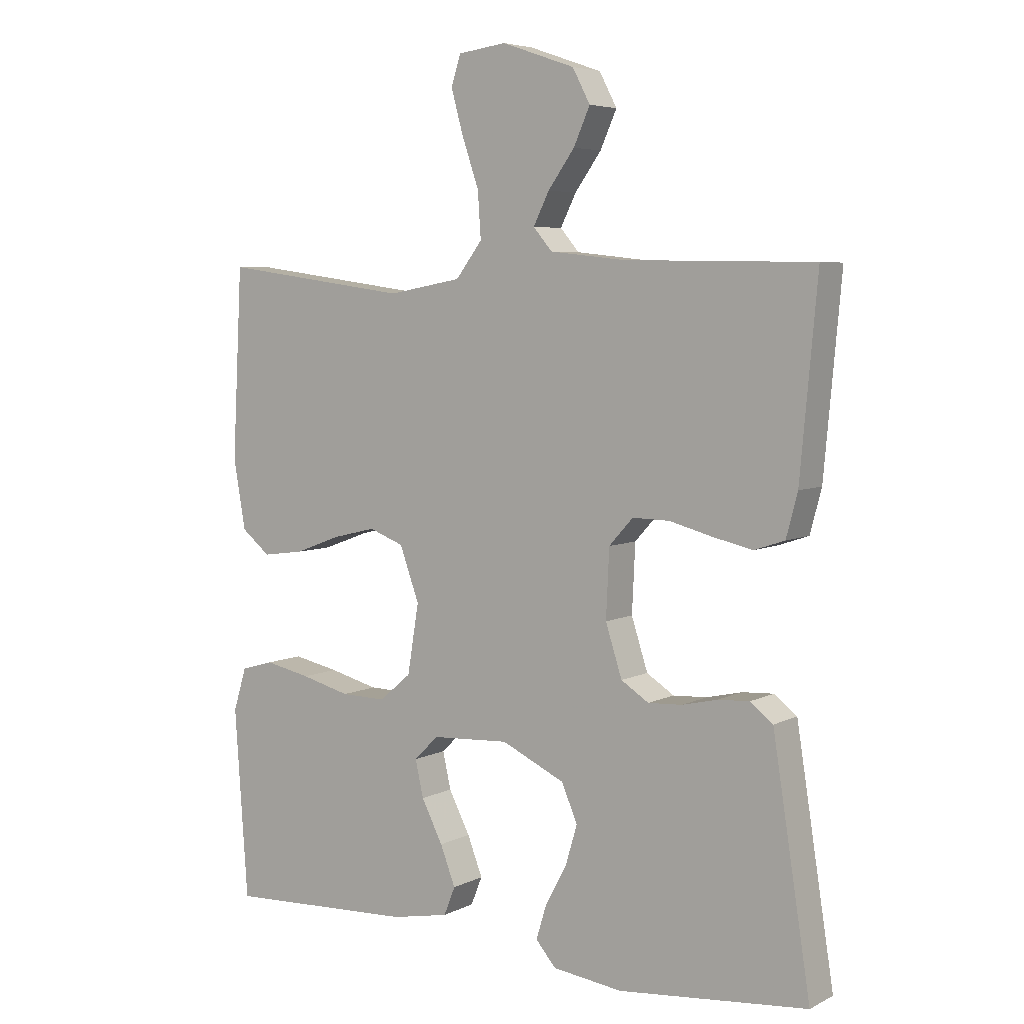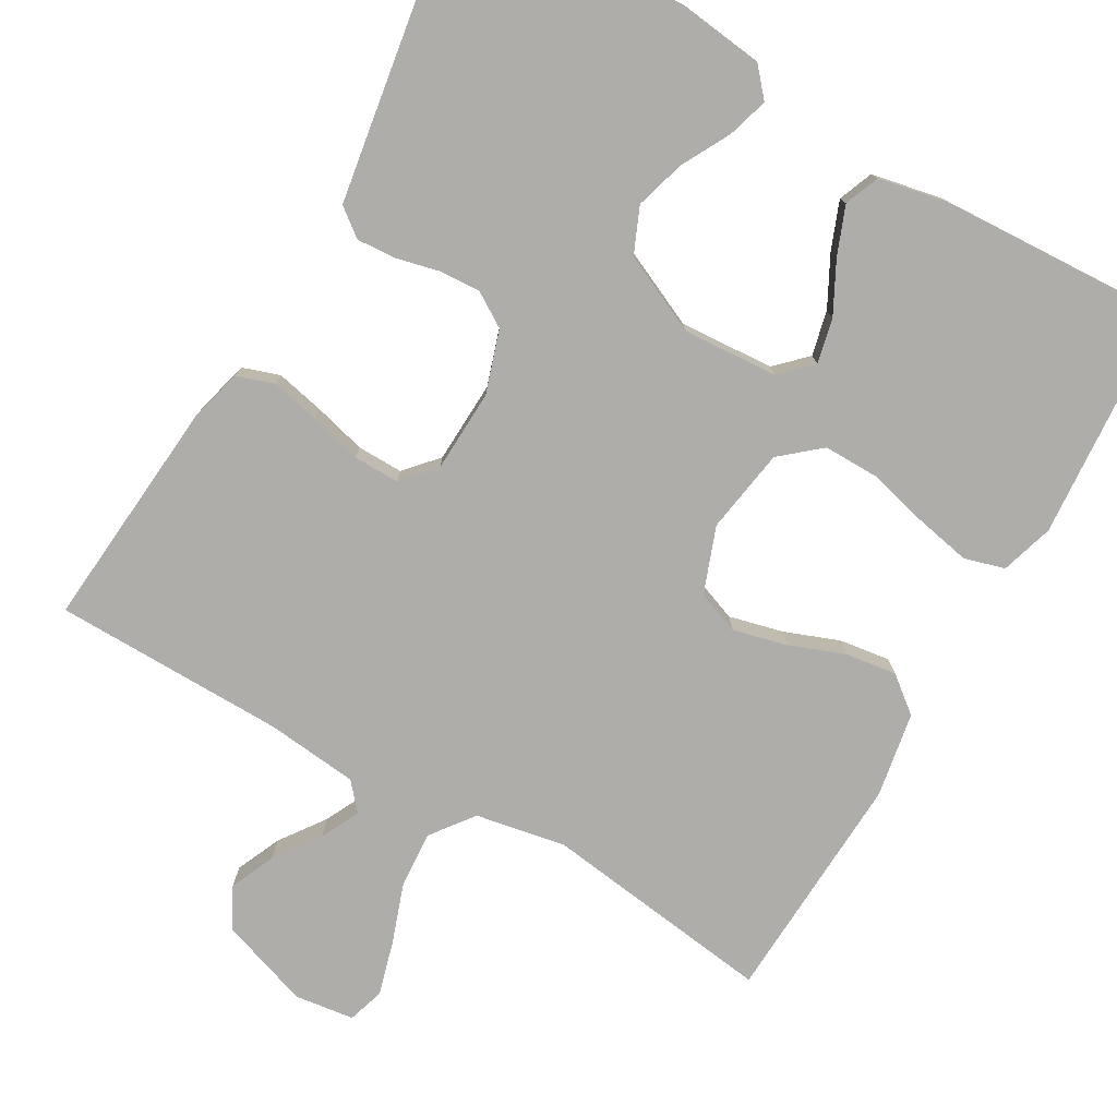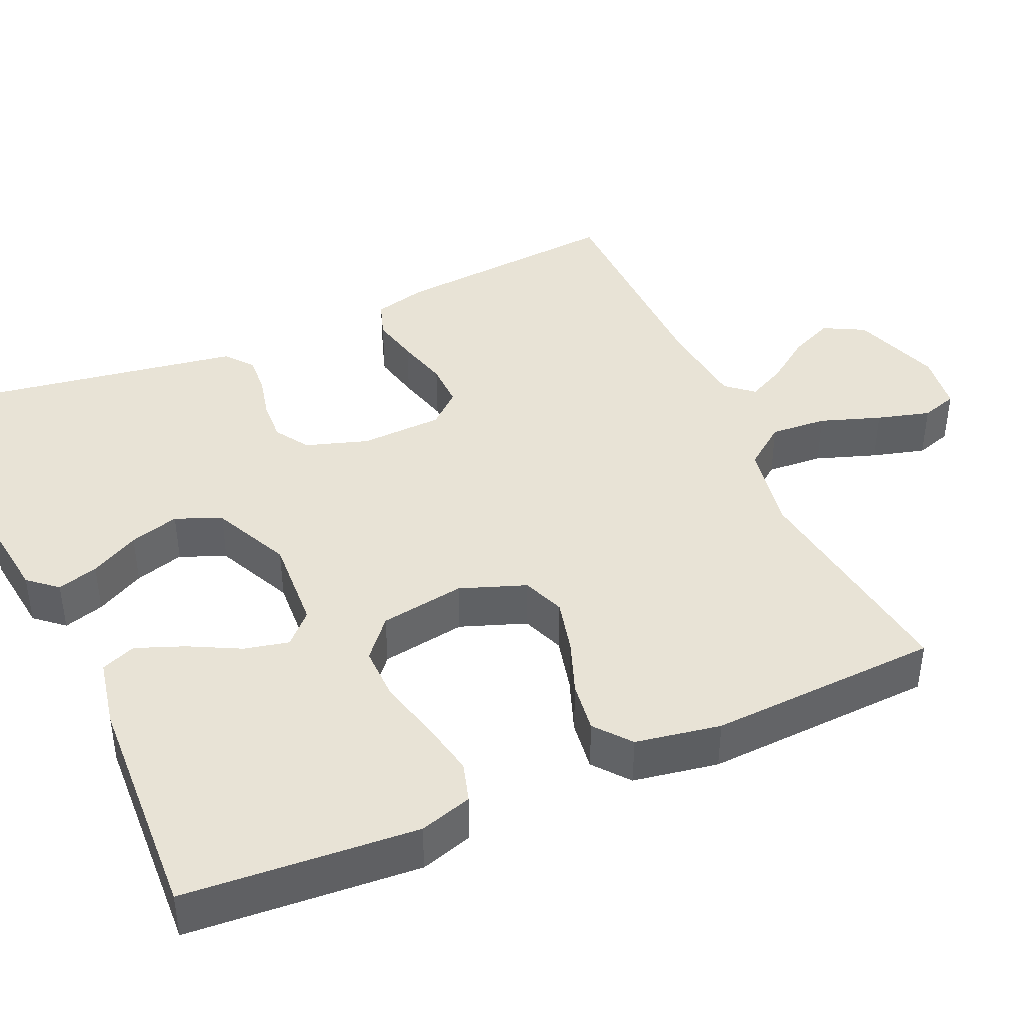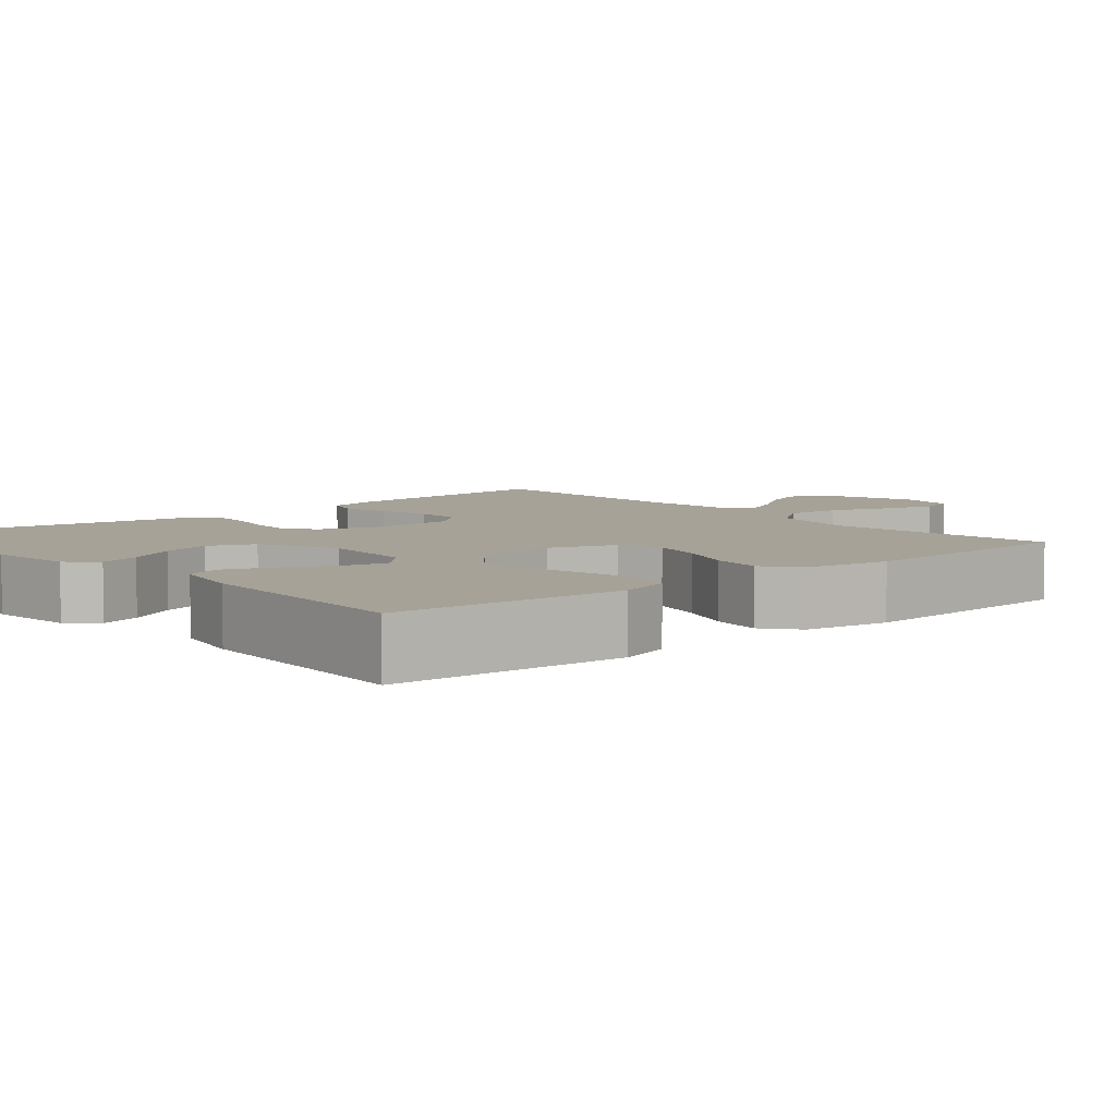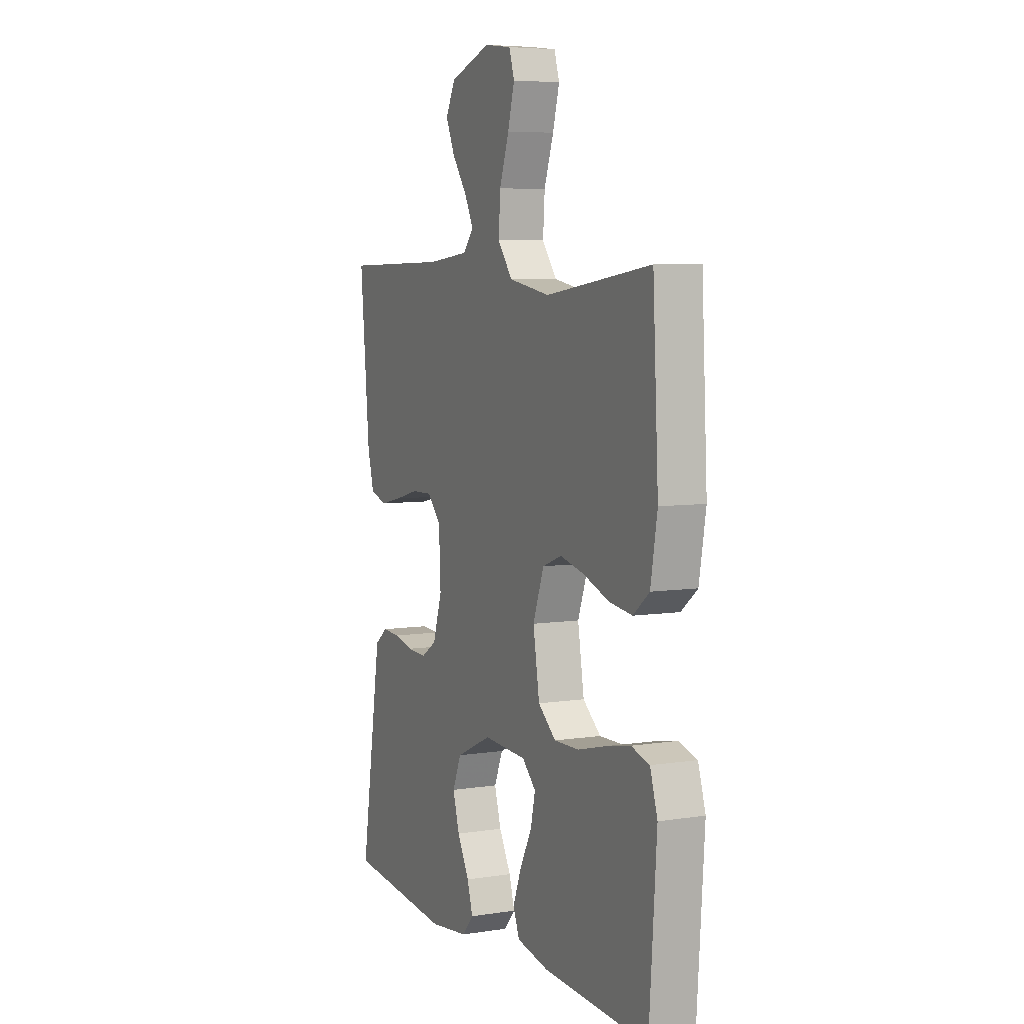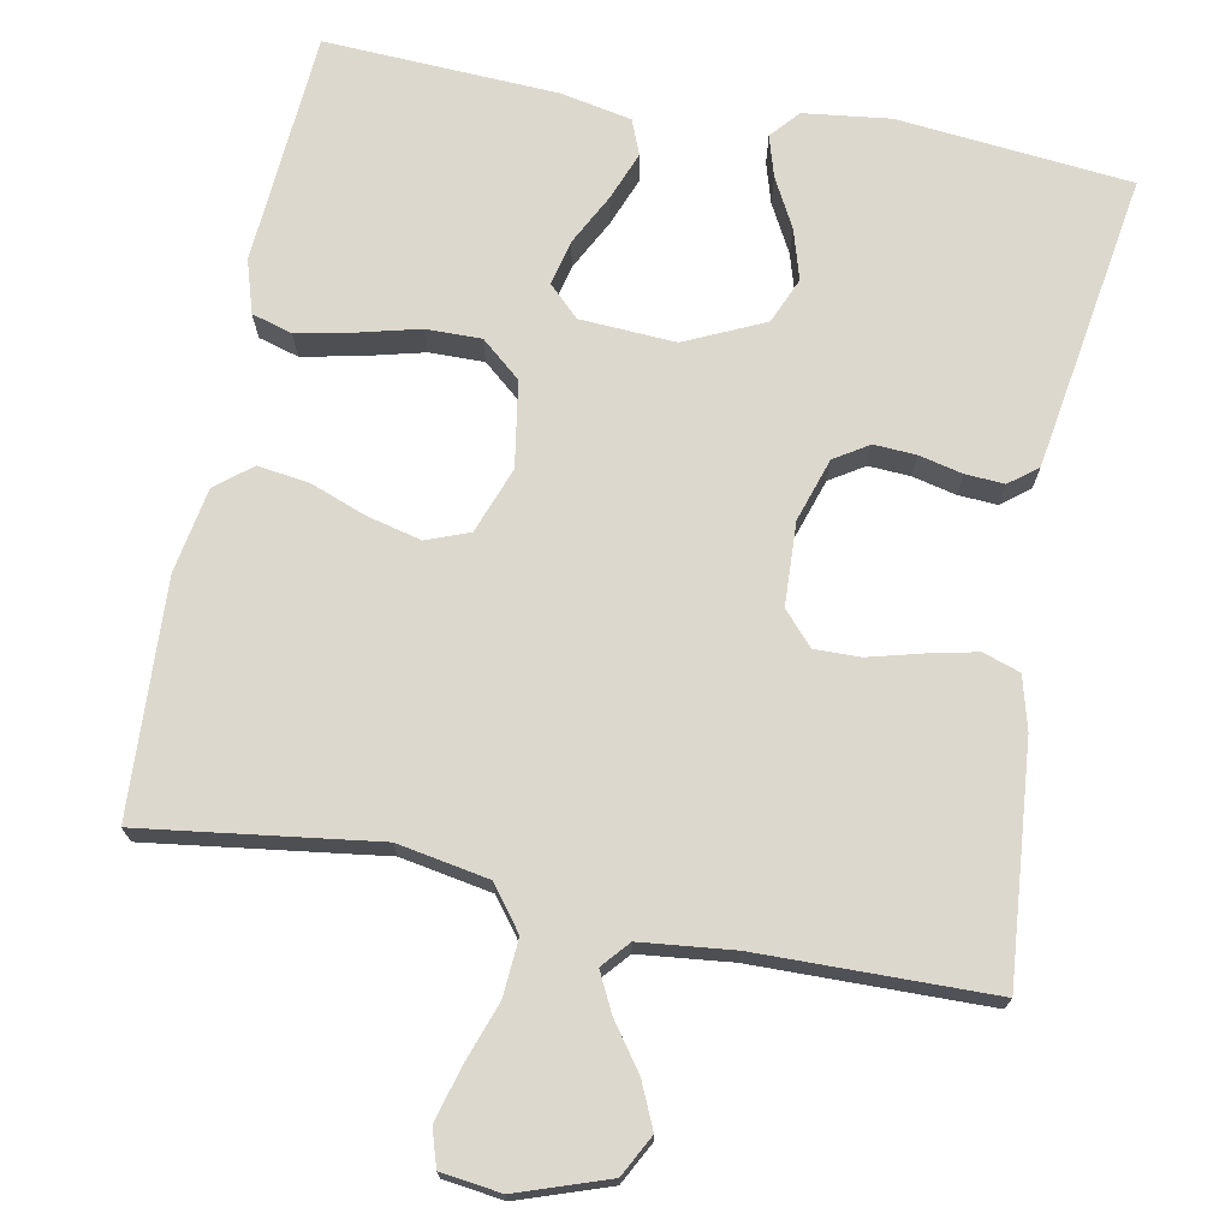
<metadata>
{"format":"obj","ext":"obj","renderer":"f3d","projection":"perspective","resolution":1024,"background":"white","views":[{"elev":5.6,"azim":34.5,"up":"+Z"},{"elev":-77.4,"azim":150.3,"up":"+Y"},{"elev":41.4,"azim":-113.9,"up":"+Y"},{"elev":6.4,"azim":-130.5,"up":"+Y"},{"elev":6.2,"azim":-115.0,"up":"+Z"},{"elev":72.1,"azim":11.0,"up":"+Y"}]}
</metadata>
<code>
v -0.5 0.07 0.5
v -0.2 0.07 0.459
v -0.083 0.07 0.48
v -0.041 0.07 0.535
v -0.046 0.07 0.608
v -0.073 0.07 0.686
v -0.092 0.07 0.755
v -0.077 0.07 0.802
v 0 0.07 0.812
v 0.116 0.07 0.772
v 0.144 0.07 0.719
v 0.118 0.07 0.661
v 0.076 0.07 0.603
v 0.051 0.07 0.553
v 0.081 0.07 0.518
v 0.2 0.07 0.505
v 0.5 0.07 0.5
v 0.473 0.07 0.2
v 0.455 0.07 0.132
v 0.407 0.07 0.116
v 0.344 0.07 0.13
v 0.276 0.07 0.148
v 0.217 0.07 0.149
v 0.179 0.07 0.107
v 0.174 0.07 0
v 0.2 0.07 -0.081
v 0.244 0.07 -0.109
v 0.298 0.07 -0.106
v 0.354 0.07 -0.093
v 0.404 0.07 -0.09
v 0.44 0.07 -0.118
v 0.453 0.07 -0.2
v 0.5 0.07 -0.5
v 0.2 0.07 -0.529
v 0.089 0.07 -0.515
v 0.057 0.07 -0.478
v 0.073 0.07 -0.425
v 0.107 0.07 -0.362
v 0.126 0.07 -0.298
v 0.101 0.07 -0.239
v 0 0.07 -0.192
v -0.123 0.07 -0.199
v -0.162 0.07 -0.237
v -0.149 0.07 -0.295
v -0.115 0.07 -0.361
v -0.091 0.07 -0.423
v -0.109 0.07 -0.468
v -0.2 0.07 -0.486
v -0.5 0.07 -0.5
v -0.521 0.07 -0.2
v -0.5 0.07 -0.132
v -0.448 0.07 -0.117
v -0.375 0.07 -0.132
v -0.297 0.07 -0.152
v -0.226 0.07 -0.153
v -0.175 0.07 -0.11
v -0.157 0.07 0
v -0.188 0.07 0.085
v -0.243 0.07 0.106
v -0.313 0.07 0.089
v -0.385 0.07 0.062
v -0.451 0.07 0.053
v -0.497 0.07 0.09
v -0.516 0.07 0.2
v -0.5 0 0.5
v -0.2 0 0.459
v -0.083 0 0.48
v -0.041 0 0.535
v -0.046 0 0.608
v -0.073 0 0.686
v -0.092 0 0.755
v -0.077 0 0.802
v 0 0 0.812
v 0.116 0 0.772
v 0.144 0 0.719
v 0.118 0 0.661
v 0.076 0 0.603
v 0.051 0 0.553
v 0.081 0 0.518
v 0.2 0 0.505
v 0.5 0 0.5
v 0.473 0 0.2
v 0.455 0 0.132
v 0.407 0 0.116
v 0.344 0 0.13
v 0.276 0 0.148
v 0.217 0 0.149
v 0.179 0 0.107
v 0.174 0 0
v 0.2 0 -0.081
v 0.244 0 -0.109
v 0.298 0 -0.106
v 0.354 0 -0.093
v 0.404 0 -0.09
v 0.44 0 -0.118
v 0.453 0 -0.2
v 0.5 0 -0.5
v 0.2 0 -0.529
v 0.089 0 -0.515
v 0.057 0 -0.478
v 0.073 0 -0.425
v 0.107 0 -0.362
v 0.126 0 -0.298
v 0.101 0 -0.239
v 0 0 -0.192
v -0.123 0 -0.199
v -0.162 0 -0.237
v -0.149 0 -0.295
v -0.115 0 -0.361
v -0.091 0 -0.423
v -0.109 0 -0.468
v -0.2 0 -0.486
v -0.5 0 -0.5
v -0.521 0 -0.2
v -0.5 0 -0.132
v -0.448 0 -0.117
v -0.375 0 -0.132
v -0.297 0 -0.152
v -0.226 0 -0.153
v -0.175 0 -0.11
v -0.157 0 0
v -0.188 0 0.085
v -0.243 0 0.106
v -0.313 0 0.089
v -0.385 0 0.062
v -0.451 0 0.053
v -0.497 0 0.09
v -0.516 0 0.2
f 63 64 1 2
f 60 61 62 63
f 59 60 63 2
f 58 59 2 3
f 57 58 3 4
f 56 57 4
f 51 52 53 54
f 49 50 51 54
f 49 54 55
f 48 49 55 56
f 44 45 46 47
f 44 47 48
f 43 44 48
f 35 36 37 38
f 35 38 39
f 34 35 39
f 33 34 39
f 32 33 39 40
f 28 29 30 31
f 27 28 31 32
f 19 20 21 22
f 17 18 19 22
f 16 17 22 23
f 15 16 23 24
f 10 11 12 13
f 10 13 14
f 9 10 14
f 8 9 14
f 5 6 7 8
f 5 8 14
f 4 5 14 15
f 43 48 56
f 42 43 56 4
f 41 42 4 15
f 27 32 40 41
f 26 27 41
f 25 26 41
f 15 24 25 41
f 66 65 128 127
f 127 126 125 124
f 66 127 124 123
f 67 66 123 122
f 68 67 122 121
f 68 121 120
f 118 117 116 115
f 118 115 114 113
f 119 118 113
f 120 119 113 112
f 111 110 109 108
f 112 111 108
f 112 108 107
f 102 101 100 99
f 103 102 99
f 103 99 98
f 103 98 97
f 104 103 97 96
f 95 94 93 92
f 96 95 92 91
f 86 85 84 83
f 86 83 82 81
f 87 86 81 80
f 88 87 80 79
f 77 76 75 74
f 78 77 74
f 78 74 73
f 78 73 72
f 72 71 70 69
f 78 72 69
f 79 78 69 68
f 120 112 107
f 68 120 107 106
f 79 68 106 105
f 105 104 96 91
f 105 91 90
f 105 90 89
f 105 89 88 79
f 1 65 66 2
f 2 66 67 3
f 3 67 68 4
f 4 68 69 5
f 5 69 70 6
f 6 70 71 7
f 7 71 72 8
f 8 72 73 9
f 9 73 74 10
f 10 74 75 11
f 11 75 76 12
f 12 76 77 13
f 13 77 78 14
f 14 78 79 15
f 15 79 80 16
f 16 80 81 17
f 17 81 82 18
f 18 82 83 19
f 19 83 84 20
f 20 84 85 21
f 21 85 86 22
f 22 86 87 23
f 23 87 88 24
f 24 88 89 25
f 25 89 90 26
f 26 90 91 27
f 27 91 92 28
f 28 92 93 29
f 29 93 94 30
f 30 94 95 31
f 31 95 96 32
f 32 96 97 33
f 33 97 98 34
f 34 98 99 35
f 35 99 100 36
f 36 100 101 37
f 37 101 102 38
f 38 102 103 39
f 39 103 104 40
f 40 104 105 41
f 41 105 106 42
f 42 106 107 43
f 43 107 108 44
f 44 108 109 45
f 45 109 110 46
f 46 110 111 47
f 47 111 112 48
f 48 112 113 49
f 49 113 114 50
f 50 114 115 51
f 51 115 116 52
f 52 116 117 53
f 53 117 118 54
f 54 118 119 55
f 55 119 120 56
f 56 120 121 57
f 57 121 122 58
f 58 122 123 59
f 59 123 124 60
f 60 124 125 61
f 61 125 126 62
f 62 126 127 63
f 63 127 128 64
f 64 128 65 1

</code>
